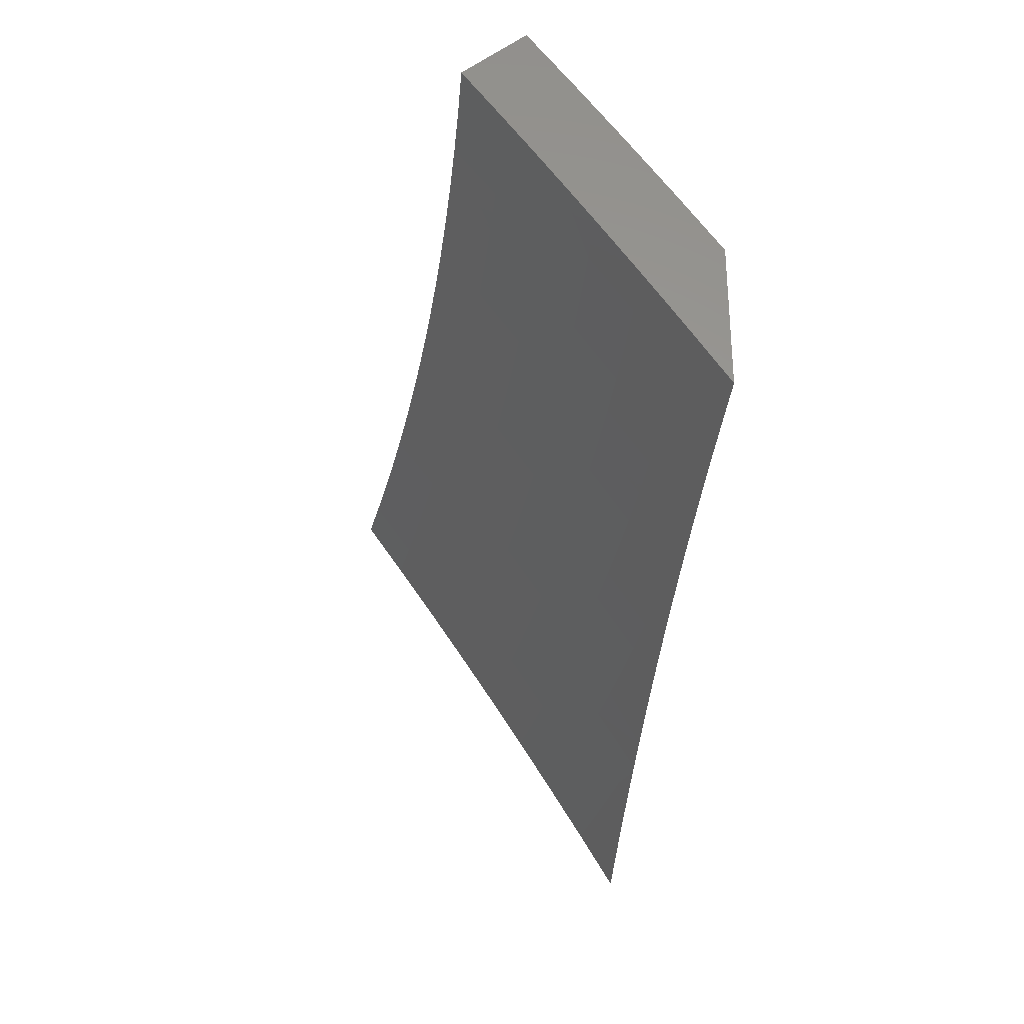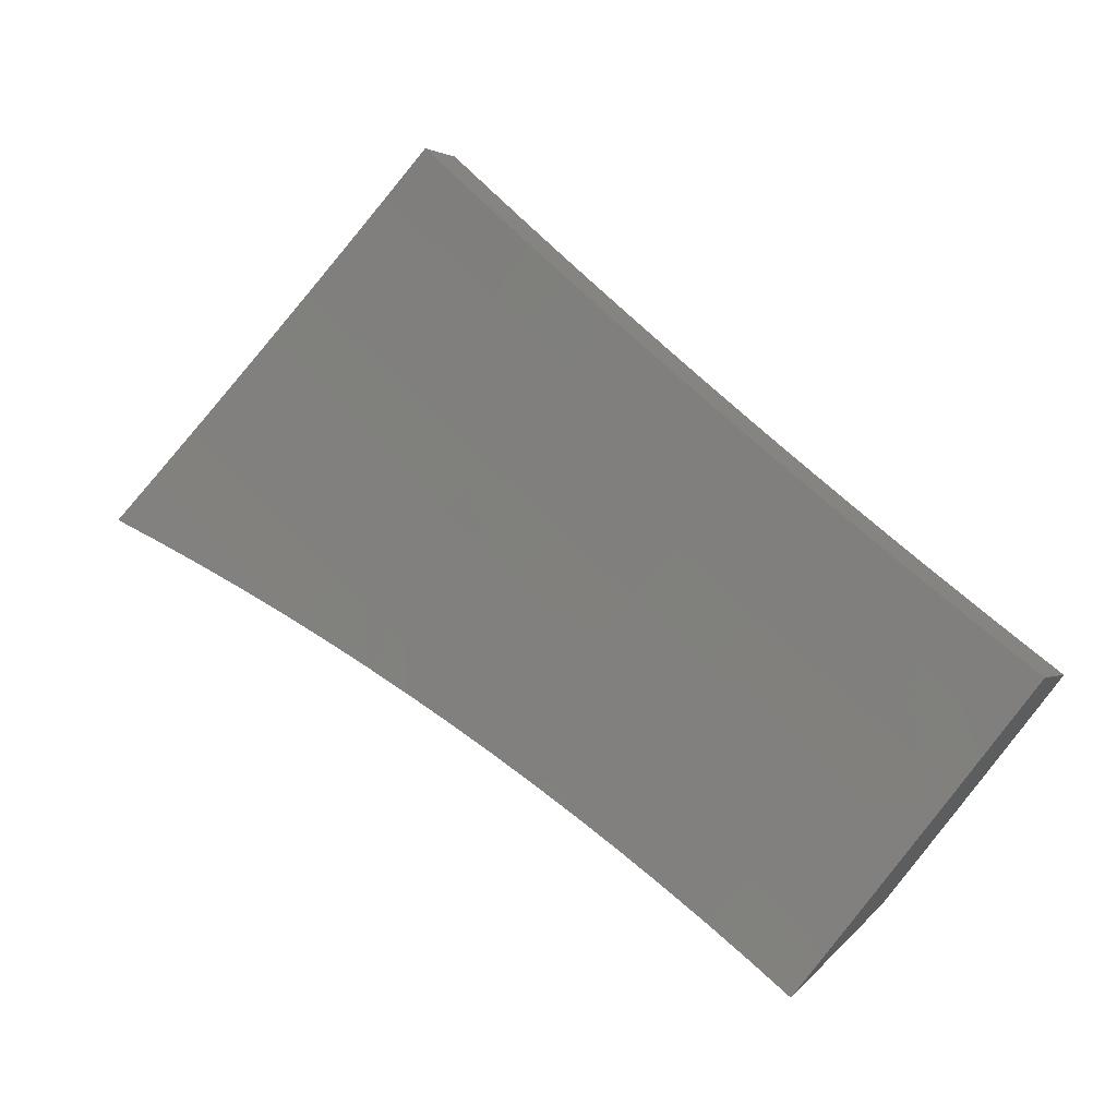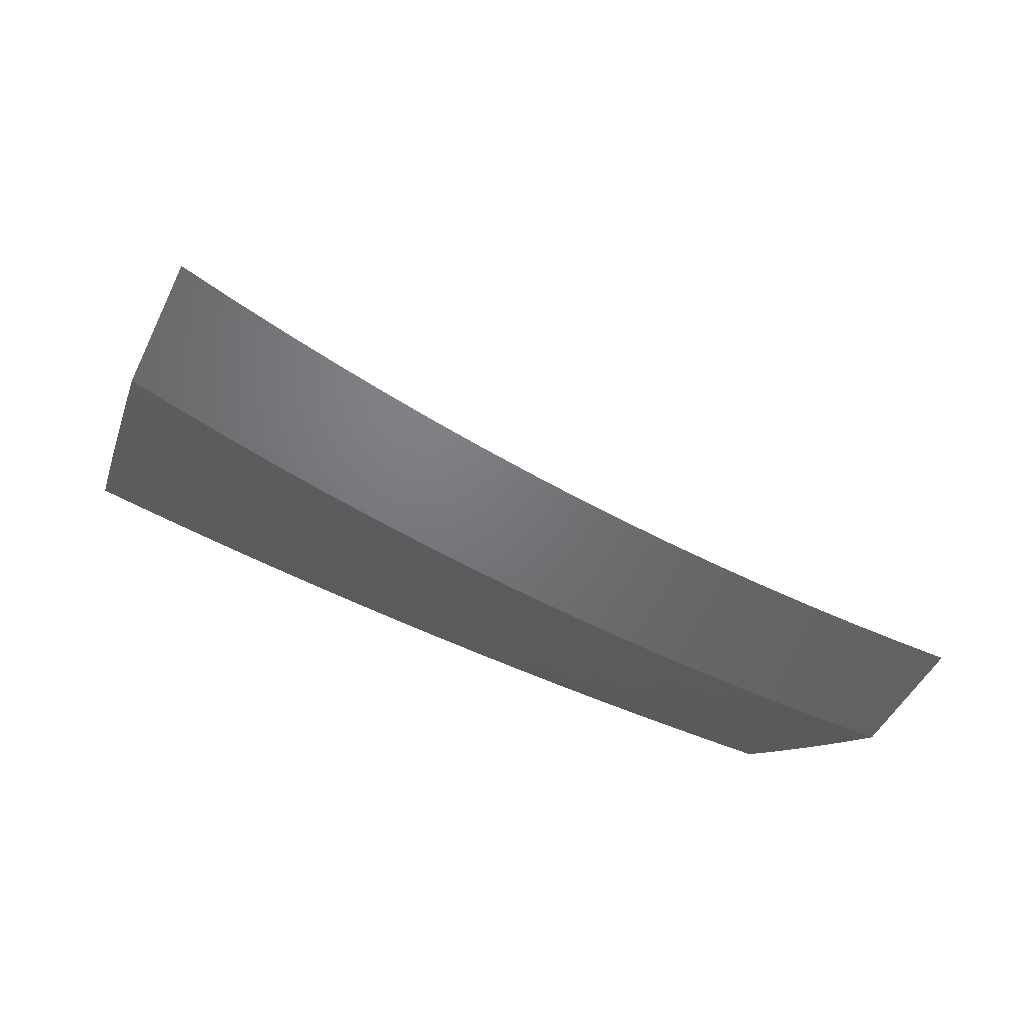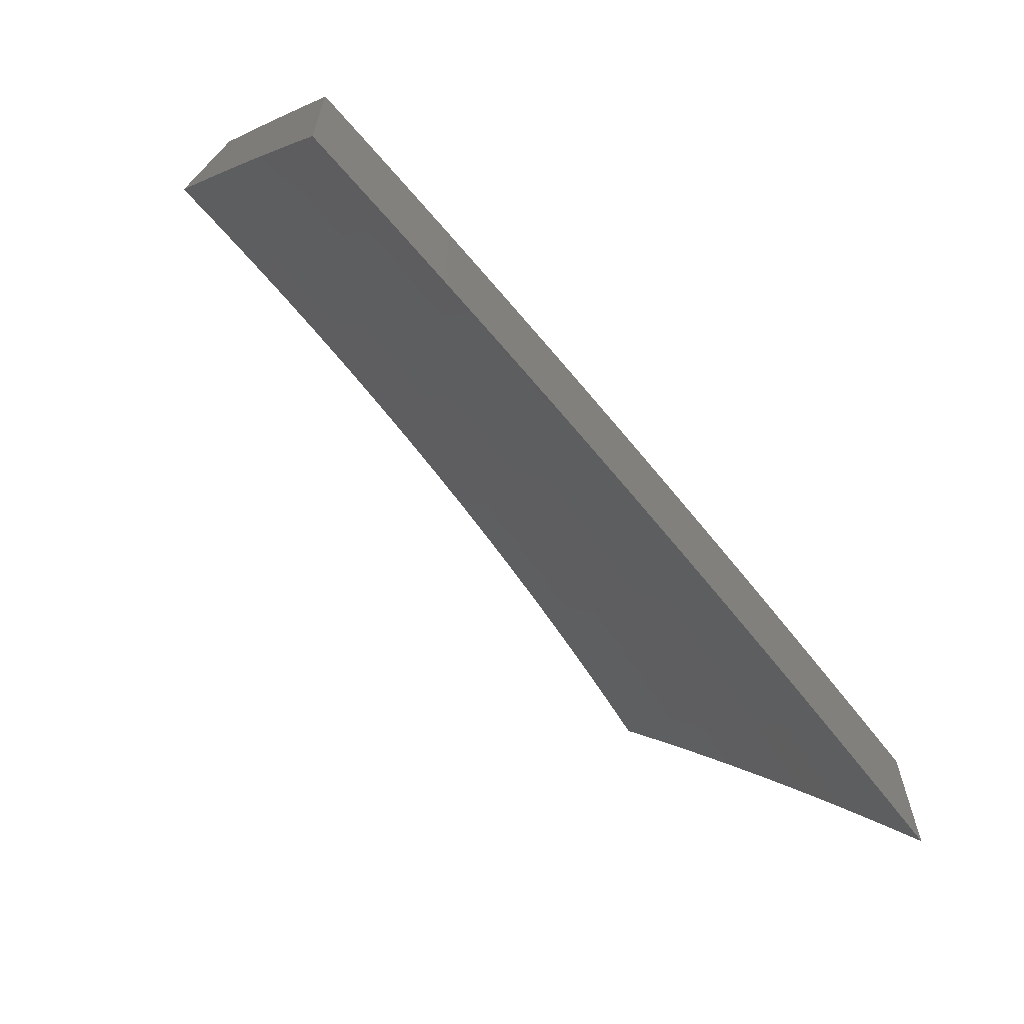
<metadata>
{"format":"stl","ext":"stl","renderer":"f3d","projection":"perspective","resolution":1024,"background":"white","views":[{"elev":-30.0,"azim":-94.2,"up":"+Z"},{"elev":58.2,"azim":-135.0,"up":"+Y"},{"elev":-50.0,"azim":154.3,"up":"+Y"},{"elev":-63.5,"azim":-49.4,"up":"+Z"}]}
</metadata>
<code>
# stl→obj: 269 verts, 534 faces
v -8.066e-17 -8.542 7.168
v -6.993e-16 -8.595 7.098
v -8.276e-17 -8.646 7.255
v -1.141e-15 -8.722 7.152
v -7.483e-16 -8.646 7.028
v -8.149e-16 -8.697 6.957
v -2.134e-15 -8.798 7.049
v -8.903e-16 -8.748 6.886
v -3.127e-15 -8.872 6.945
v -9.656e-16 -8.798 6.815
v -1.032e-15 -8.848 6.743
v -3.583e-15 -8.945 6.84
v -1.081e-15 -8.897 6.671
v -1.103e-15 -8.945 6.599
v 0.0932 -8.542 7.168
v 0.09117 -8.61 7.076
v 0.09191 -8.68 6.981
v 0.09263 -8.749 6.885
v 0.09335 -8.816 6.788
v 0.09405 -8.883 6.691
v 0.09977 -8.945 6.598
v 0.1827 -8.609 7.076
v 0.1864 -8.54 7.168
v 0.2746 -8.607 7.076
v 0.2795 -8.538 7.168
v 0.3669 -8.603 7.076
v 0.3727 -8.534 7.168
v 0.4595 -8.599 7.076
v 0.4658 -8.53 7.168
v 0.5524 -8.594 7.076
v 0.5588 -8.525 7.168
v 0.6456 -8.588 7.076
v 0.6518 -8.518 7.168
v 0.7392 -8.58 7.076
v 0.7447 -8.511 7.169
v 0.833 -8.572 7.076
v 0.8375 -8.502 7.169
v 0.9271 -8.563 7.076
v 0.9302 -8.493 7.169
v 1.021 -8.553 7.076
v 1.023 -8.483 7.169
v 1.116 -8.541 7.076
v 1.115 -8.471 7.17
v 1.211 -8.529 7.076
v 1.208 -8.459 7.17
v 1.306 -8.516 7.076
v 1.3 -8.446 7.17
v 1.401 -8.501 7.076
v 1.392 -8.431 7.171
v 1.496 -8.486 7.076
v 1.484 -8.416 7.171
v 1.508 -8.554 6.981
v 1.412 -8.57 6.981
v 1.316 -8.585 6.981
v 1.221 -8.598 6.981
v 1.125 -8.61 6.981
v 1.03 -8.622 6.981
v 0.9346 -8.632 6.981
v 0.8397 -8.642 6.981
v 0.7452 -8.65 6.981
v 0.6509 -8.657 6.981
v 0.5569 -8.663 6.981
v 0.4632 -8.669 6.981
v 0.3699 -8.673 6.981
v 0.2768 -8.676 6.981
v 0.1842 -8.679 6.981
v 1.52 -8.622 6.885
v 1.423 -8.638 6.885
v 1.327 -8.652 6.885
v 1.23 -8.666 6.885
v 1.134 -8.679 6.885
v 1.038 -8.69 6.885
v 0.9419 -8.7 6.885
v 0.8464 -8.71 6.885
v 0.751 -8.718 6.885
v 0.656 -8.726 6.885
v 0.5613 -8.732 6.885
v 0.4669 -8.737 6.885
v 0.3728 -8.741 6.885
v 0.279 -8.745 6.885
v 0.1856 -8.747 6.885
v 1.532 -8.688 6.789
v 1.434 -8.704 6.788
v 1.337 -8.719 6.788
v 1.24 -8.733 6.788
v 1.143 -8.746 6.788
v 1.046 -8.757 6.788
v 0.9492 -8.768 6.788
v 0.8529 -8.777 6.788
v 0.7568 -8.786 6.788
v 0.6611 -8.793 6.788
v 0.5656 -8.799 6.788
v 0.4705 -8.805 6.788
v 0.3757 -8.809 6.788
v 0.2812 -8.812 6.788
v 0.1871 -8.815 6.788
v 1.544 -8.754 6.691
v 1.445 -8.77 6.691
v 1.347 -8.785 6.691
v 1.249 -8.799 6.691
v 1.151 -8.812 6.691
v 1.054 -8.823 6.691
v 0.9564 -8.834 6.691
v 0.8593 -8.843 6.691
v 0.7626 -8.852 6.691
v 0.6661 -8.859 6.691
v 0.5699 -8.866 6.691
v 0.474 -8.871 6.691
v 0.3785 -8.876 6.691
v 0.2833 -8.879 6.691
v 0.1885 -8.881 6.691
v 1.555 -8.819 6.593
v 1.456 -8.835 6.593
v 1.357 -8.85 6.593
v 1.258 -8.864 6.593
v 1.16 -8.877 6.593
v 1.061 -8.888 6.593
v 0.9635 -8.899 6.593
v 0.8657 -8.909 6.593
v 0.7682 -8.917 6.593
v 0.671 -8.925 6.593
v 0.5741 -8.931 6.593
v 0.4775 -8.937 6.593
v 0.3813 -8.941 6.593
v 0.2991 -8.945 6.592
v 0.3986 -8.945 6.586
v 0.4979 -8.945 6.579
v 0.5972 -8.945 6.57
v 0.6962 -8.945 6.56
v 0.7951 -8.945 6.548
v 0.8938 -8.945 6.534
v 0.9922 -8.945 6.519
v 1.09 -8.945 6.502
v 1.168 -8.941 6.494
v 1.267 -8.928 6.494
v 1.188 -8.945 6.484
v 1.286 -8.945 6.464
v 1.367 -8.914 6.494
v 1.383 -8.945 6.443
v 1.466 -8.899 6.494
v 1.481 -8.945 6.42
v 1.566 -8.882 6.494
v 1.577 -8.945 6.395
v 0.1995 -8.945 6.596
v 1.502 -8.518 7.258
v 1.512 -8.574 7.183
v 1.521 -8.628 7.107
v 1.531 -8.683 7.031
v 1.54 -8.736 6.954
v 1.55 -8.789 6.877
v 1.559 -8.842 6.8
v 1.568 -8.894 6.722
v 1.577 -8.945 6.644
v 0.09954 -8.945 6.839
v 0.1991 -8.945 6.837
v 0.2986 -8.945 6.833
v 0.3981 -8.945 6.828
v 0.4975 -8.945 6.821
v 0.5969 -8.945 6.812
v 0.696 -8.945 6.802
v 0.795 -8.945 6.791
v 0.8937 -8.945 6.778
v 0.9922 -8.945 6.763
v 1.09 -8.945 6.747
v 1.188 -8.945 6.729
v 1.286 -8.945 6.71
v 1.383 -8.945 6.69
v 1.481 -8.945 6.667
v 1.409 -8.533 7.257
v 1.415 -8.589 7.183
v 1.424 -8.644 7.107
v 1.433 -8.699 7.031
v 1.442 -8.752 6.954
v 1.451 -8.806 6.877
v 1.46 -8.858 6.8
v 1.468 -8.91 6.722
v 1.369 -8.925 6.722
v 1.269 -8.939 6.722
v 1.262 -8.887 6.8
v 1.163 -8.9 6.8
v 1.254 -8.835 6.877
v 1.156 -8.847 6.877
v 1.247 -8.781 6.954
v 1.149 -8.794 6.954
v 1.239 -8.727 7.031
v 1.142 -8.74 7.031
v 1.231 -8.673 7.107
v 1.135 -8.685 7.107
v 1.223 -8.617 7.183
v 1.128 -8.63 7.183
v 1.129 -8.574 7.256
v 1.035 -8.585 7.256
v 1.316 -8.548 7.257
v 1.319 -8.604 7.183
v 1.328 -8.659 7.107
v 1.222 -8.561 7.257
v 1.032 -8.641 7.183
v 0.9415 -8.596 7.256
v 0.9367 -8.652 7.183
v 0.8477 -8.605 7.256
v 0.8416 -8.661 7.183
v 0.7537 -8.614 7.256
v 0.7468 -8.669 7.183
v 0.6597 -8.621 7.255
v 0.6523 -8.677 7.183
v 0.5656 -8.628 7.255
v 0.5581 -8.683 7.183
v 0.4714 -8.633 7.255
v 0.4642 -8.688 7.183
v 0.3772 -8.638 7.255
v 0.3707 -8.693 7.183
v 0.2829 -8.641 7.255
v 0.2775 -8.696 7.183
v 0.1886 -8.644 7.255
v 0.1846 -8.698 7.183
v 0.09433 -8.645 7.255
v 0.09211 -8.7 7.183
v 0.0927 -8.755 7.107
v 0.09329 -8.81 7.031
v 0.09386 -8.865 6.954
v 0.09443 -8.919 6.877
v 0.1881 -8.863 6.954
v 0.1893 -8.917 6.877
v 0.2827 -8.861 6.954
v 0.2845 -8.915 6.877
v 0.3777 -8.858 6.954
v 0.38 -8.912 6.877
v 0.4731 -8.853 6.954
v 0.4759 -8.907 6.877
v 0.5687 -8.848 6.954
v 0.5722 -8.902 6.877
v 0.6647 -8.842 6.954
v 0.6688 -8.895 6.877
v 0.761 -8.834 6.954
v 0.7656 -8.888 6.877
v 0.8576 -8.826 6.954
v 0.8628 -8.879 6.877
v 0.9545 -8.816 6.954
v 0.9603 -8.87 6.877
v 1.052 -8.806 6.954
v 1.058 -8.859 6.877
v 0.7702 -8.941 6.8
v 0.868 -8.932 6.8
v 0.966 -8.923 6.8
v 1.064 -8.912 6.8
v 1.336 -8.714 7.031
v 1.344 -8.767 6.954
v 1.352 -8.821 6.877
v 1.361 -8.873 6.8
v 1.039 -8.697 7.107
v 0.9427 -8.707 7.107
v 0.847 -8.717 7.107
v 0.7516 -8.725 7.107
v 0.6565 -8.732 7.107
v 0.5617 -8.739 7.107
v 0.4672 -8.744 7.107
v 0.3731 -8.748 7.107
v 0.2792 -8.752 7.107
v 0.1858 -8.754 7.107
v 1.045 -8.751 7.031
v 0.9486 -8.762 7.031
v 0.8523 -8.771 7.031
v 0.7563 -8.78 7.031
v 0.6606 -8.787 7.031
v 0.5652 -8.794 7.031
v 0.4702 -8.799 7.031
v 0.3754 -8.803 7.031
v 0.281 -8.807 7.031
v 0.187 -8.809 7.031
f 1 2 3
f 3 2 4
f 4 2 5
f 4 5 6
f 4 6 7
f 7 6 8
f 7 8 9
f 9 8 10
f 9 10 11
f 9 11 12
f 12 11 13
f 12 13 14
f 1 15 2
f 2 15 16
f 2 16 5
f 5 16 17
f 5 17 6
f 6 17 18
f 6 18 8
f 8 18 10
f 10 18 19
f 10 19 11
f 11 19 20
f 11 20 13
f 13 20 21
f 13 21 14
f 16 15 22
f 22 15 23
f 22 23 24
f 24 23 25
f 24 25 26
f 26 25 27
f 26 27 28
f 28 27 29
f 28 29 30
f 30 29 31
f 30 31 32
f 32 31 33
f 32 33 34
f 34 33 35
f 34 35 36
f 36 35 37
f 36 37 38
f 38 37 39
f 38 39 40
f 40 39 41
f 40 41 42
f 42 41 43
f 42 43 44
f 44 43 45
f 44 45 46
f 46 45 47
f 46 47 48
f 48 47 49
f 48 49 50
f 50 49 51
f 50 52 48
f 48 52 53
f 48 53 46
f 46 53 54
f 46 54 44
f 44 54 55
f 44 55 42
f 42 55 56
f 42 56 40
f 40 56 57
f 40 57 38
f 38 57 58
f 38 58 36
f 36 58 59
f 36 59 34
f 34 59 60
f 34 60 32
f 32 60 61
f 32 61 30
f 30 61 62
f 30 62 28
f 28 62 63
f 28 63 26
f 26 63 64
f 26 64 24
f 24 64 65
f 24 65 22
f 22 65 66
f 22 66 16
f 16 66 17
f 52 67 53
f 53 67 68
f 53 68 54
f 54 68 69
f 54 69 55
f 55 69 70
f 55 70 56
f 56 70 71
f 56 71 57
f 57 71 72
f 57 72 58
f 58 72 73
f 58 73 59
f 59 73 74
f 59 74 60
f 60 74 75
f 60 75 61
f 61 75 76
f 61 76 62
f 62 76 77
f 62 77 63
f 63 77 78
f 63 78 64
f 64 78 79
f 64 79 65
f 65 79 80
f 65 80 66
f 66 80 81
f 66 81 17
f 17 81 18
f 67 82 68
f 68 82 83
f 68 83 69
f 69 83 84
f 69 84 70
f 70 84 85
f 70 85 71
f 71 85 86
f 71 86 72
f 72 86 87
f 72 87 73
f 73 87 88
f 73 88 74
f 74 88 89
f 74 89 75
f 75 89 90
f 75 90 76
f 76 90 91
f 76 91 77
f 77 91 92
f 77 92 78
f 78 92 93
f 78 93 79
f 79 93 94
f 79 94 80
f 80 94 95
f 80 95 81
f 81 95 96
f 81 96 18
f 18 96 19
f 82 97 83
f 83 97 98
f 83 98 84
f 84 98 99
f 84 99 85
f 85 99 100
f 85 100 86
f 86 100 101
f 86 101 87
f 87 101 102
f 87 102 88
f 88 102 103
f 88 103 89
f 89 103 104
f 89 104 90
f 90 104 105
f 90 105 91
f 91 105 106
f 91 106 92
f 92 106 107
f 92 107 93
f 93 107 108
f 93 108 94
f 94 108 109
f 94 109 95
f 95 109 110
f 95 110 96
f 96 110 111
f 96 111 19
f 19 111 20
f 97 112 98
f 98 112 113
f 98 113 99
f 99 113 114
f 99 114 100
f 100 114 115
f 100 115 101
f 101 115 116
f 101 116 102
f 102 116 117
f 102 117 103
f 103 117 118
f 103 118 104
f 104 118 119
f 104 119 105
f 105 119 120
f 105 120 106
f 106 120 121
f 106 121 107
f 107 121 122
f 107 122 108
f 108 122 123
f 108 123 109
f 109 123 124
f 109 124 125
f 125 124 126
f 126 124 123
f 126 123 127
f 127 123 122
f 127 122 128
f 128 122 121
f 128 121 129
f 129 121 120
f 129 120 130
f 130 120 119
f 130 119 131
f 131 119 118
f 131 118 132
f 132 118 117
f 132 117 133
f 133 117 116
f 133 116 134
f 134 116 135
f 134 135 136
f 136 135 137
f 137 135 138
f 137 138 139
f 139 138 140
f 139 140 141
f 141 140 142
f 141 142 143
f 112 142 113
f 113 142 140
f 113 140 114
f 114 140 138
f 114 138 115
f 115 138 135
f 115 135 116
f 136 133 134
f 109 125 110
f 110 125 144
f 110 144 111
f 111 144 21
f 111 21 20
f 51 145 50
f 50 145 146
f 50 146 52
f 52 146 147
f 52 147 148
f 52 148 67
f 67 148 149
f 67 149 82
f 82 149 150
f 82 150 97
f 97 150 151
f 97 151 112
f 112 151 152
f 112 152 153
f 143 142 153
f 153 142 112
f 12 14 154
f 154 14 21
f 154 21 155
f 155 21 144
f 155 144 156
f 156 144 157
f 157 144 125
f 157 125 158
f 158 125 159
f 159 125 126
f 159 126 160
f 160 126 127
f 160 127 161
f 161 127 128
f 161 128 162
f 162 128 163
f 163 128 129
f 163 129 164
f 164 129 130
f 164 130 165
f 165 130 131
f 165 131 166
f 166 131 167
f 167 131 132
f 167 132 168
f 168 132 133
f 168 133 153
f 153 133 136
f 153 136 137
f 137 139 153
f 153 139 141
f 153 141 143
f 145 169 146
f 146 169 170
f 146 170 147
f 147 170 171
f 147 171 148
f 148 171 172
f 148 172 149
f 149 172 173
f 149 173 150
f 150 173 174
f 150 174 151
f 151 174 175
f 151 175 152
f 152 175 176
f 152 176 168
f 168 176 167
f 167 176 177
f 167 177 166
f 166 177 178
f 166 178 165
f 165 178 179
f 165 179 180
f 180 179 181
f 180 181 182
f 182 181 183
f 182 183 184
f 184 183 185
f 184 185 186
f 186 185 187
f 186 187 188
f 188 187 189
f 188 189 190
f 190 189 191
f 190 191 192
f 169 193 170
f 170 193 194
f 170 194 195
f 195 194 187
f 195 187 185
f 193 196 194
f 194 196 189
f 194 189 187
f 196 191 189
f 190 192 197
f 197 192 198
f 197 198 199
f 199 198 200
f 199 200 201
f 201 200 202
f 201 202 203
f 203 202 204
f 203 204 205
f 205 204 206
f 205 206 207
f 207 206 208
f 207 208 209
f 209 208 210
f 209 210 211
f 211 210 212
f 211 212 213
f 213 212 214
f 213 214 215
f 215 214 216
f 215 216 217
f 217 216 3
f 217 3 4
f 217 4 218
f 218 4 7
f 218 7 219
f 219 7 9
f 219 9 220
f 220 9 221
f 220 221 222
f 222 221 223
f 222 223 224
f 224 223 225
f 224 225 226
f 226 225 227
f 226 227 228
f 228 227 229
f 228 229 230
f 230 229 231
f 230 231 232
f 232 231 233
f 232 233 234
f 234 233 235
f 234 235 236
f 236 235 237
f 236 237 238
f 238 237 239
f 238 239 240
f 240 239 241
f 240 241 184
f 184 241 182
f 9 12 221
f 221 12 154
f 221 154 223
f 223 154 155
f 223 155 225
f 225 155 156
f 225 156 227
f 227 156 157
f 227 157 229
f 229 157 158
f 229 158 231
f 231 158 159
f 231 159 233
f 233 159 160
f 233 160 235
f 235 160 242
f 235 242 237
f 237 242 243
f 237 243 239
f 239 243 244
f 239 244 241
f 241 244 245
f 241 245 182
f 182 245 180
f 160 161 242
f 242 161 243
f 161 162 243
f 243 162 244
f 162 163 244
f 244 163 245
f 163 164 245
f 245 164 180
f 164 165 180
f 168 153 152
f 170 195 171
f 171 195 246
f 171 246 172
f 172 246 247
f 172 247 173
f 173 247 248
f 173 248 174
f 174 248 249
f 174 249 175
f 175 249 177
f 175 177 176
f 195 185 246
f 246 185 183
f 246 183 247
f 247 183 181
f 247 181 248
f 248 181 179
f 248 179 249
f 249 179 178
f 249 178 177
f 188 190 250
f 250 190 197
f 250 197 251
f 251 197 199
f 251 199 252
f 252 199 201
f 252 201 253
f 253 201 203
f 253 203 254
f 254 203 205
f 254 205 255
f 255 205 207
f 255 207 256
f 256 207 209
f 256 209 257
f 257 209 211
f 257 211 258
f 258 211 213
f 258 213 259
f 259 213 215
f 259 215 218
f 218 215 217
f 240 184 186
f 186 188 260
f 260 188 250
f 260 250 261
f 261 250 251
f 261 251 262
f 262 251 252
f 262 252 263
f 263 252 253
f 263 253 264
f 264 253 254
f 264 254 265
f 265 254 255
f 265 255 266
f 266 255 256
f 266 256 267
f 267 256 257
f 267 257 268
f 268 257 258
f 268 258 269
f 269 258 259
f 269 259 219
f 219 259 218
f 238 240 260
f 260 240 186
f 238 260 261
f 236 238 261
f 236 261 262
f 234 236 262
f 234 262 263
f 232 234 263
f 232 263 264
f 230 232 264
f 230 264 265
f 228 230 265
f 228 265 266
f 226 228 266
f 226 266 267
f 224 226 267
f 224 267 268
f 222 224 268
f 222 268 269
f 220 222 269
f 220 269 219
f 145 51 169
f 169 51 49
f 169 49 193
f 193 49 47
f 193 47 196
f 196 47 45
f 196 45 191
f 191 45 43
f 191 43 192
f 192 43 41
f 192 41 198
f 198 41 39
f 198 39 200
f 200 39 37
f 200 37 202
f 202 37 35
f 202 35 204
f 204 35 33
f 204 33 206
f 206 33 31
f 206 31 208
f 208 31 29
f 208 29 210
f 210 29 27
f 210 27 212
f 212 27 25
f 212 25 214
f 214 25 23
f 214 23 216
f 216 23 15
f 216 15 3
f 3 15 1

</code>
